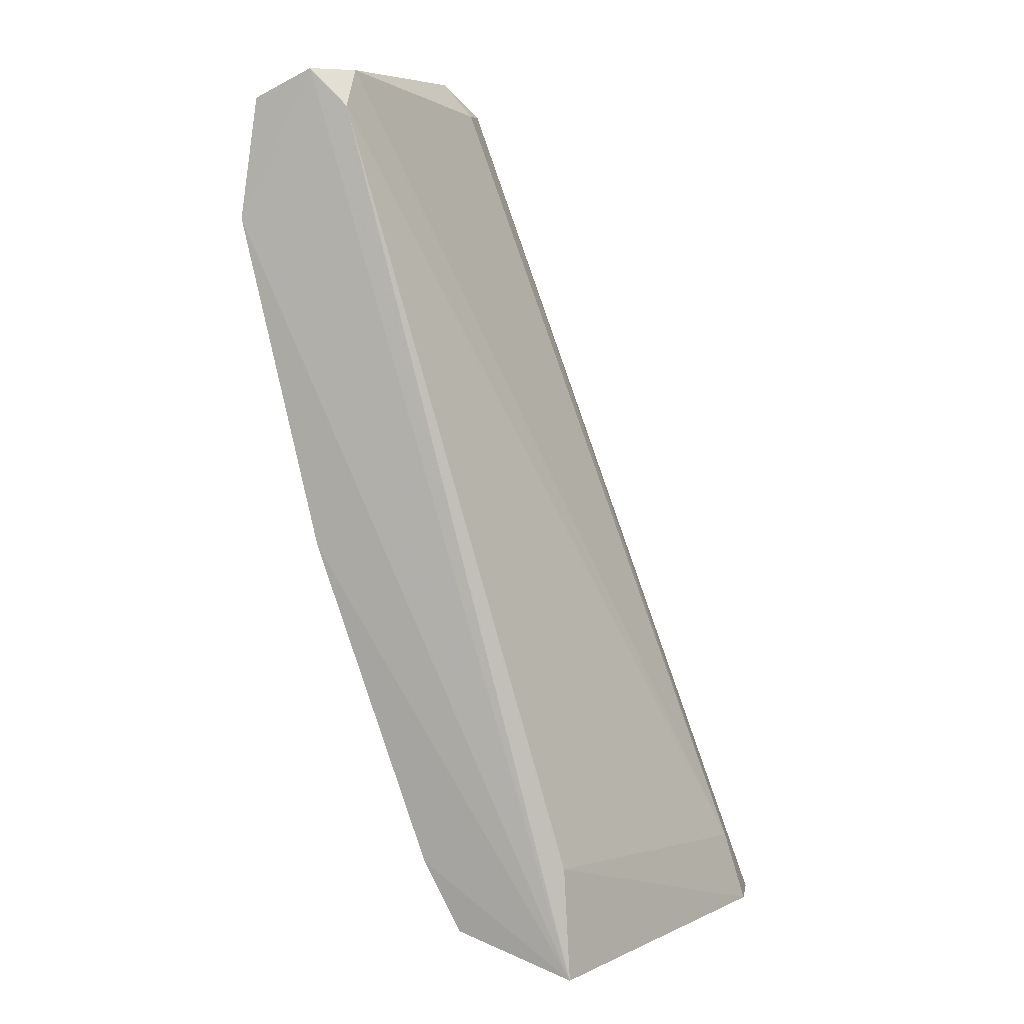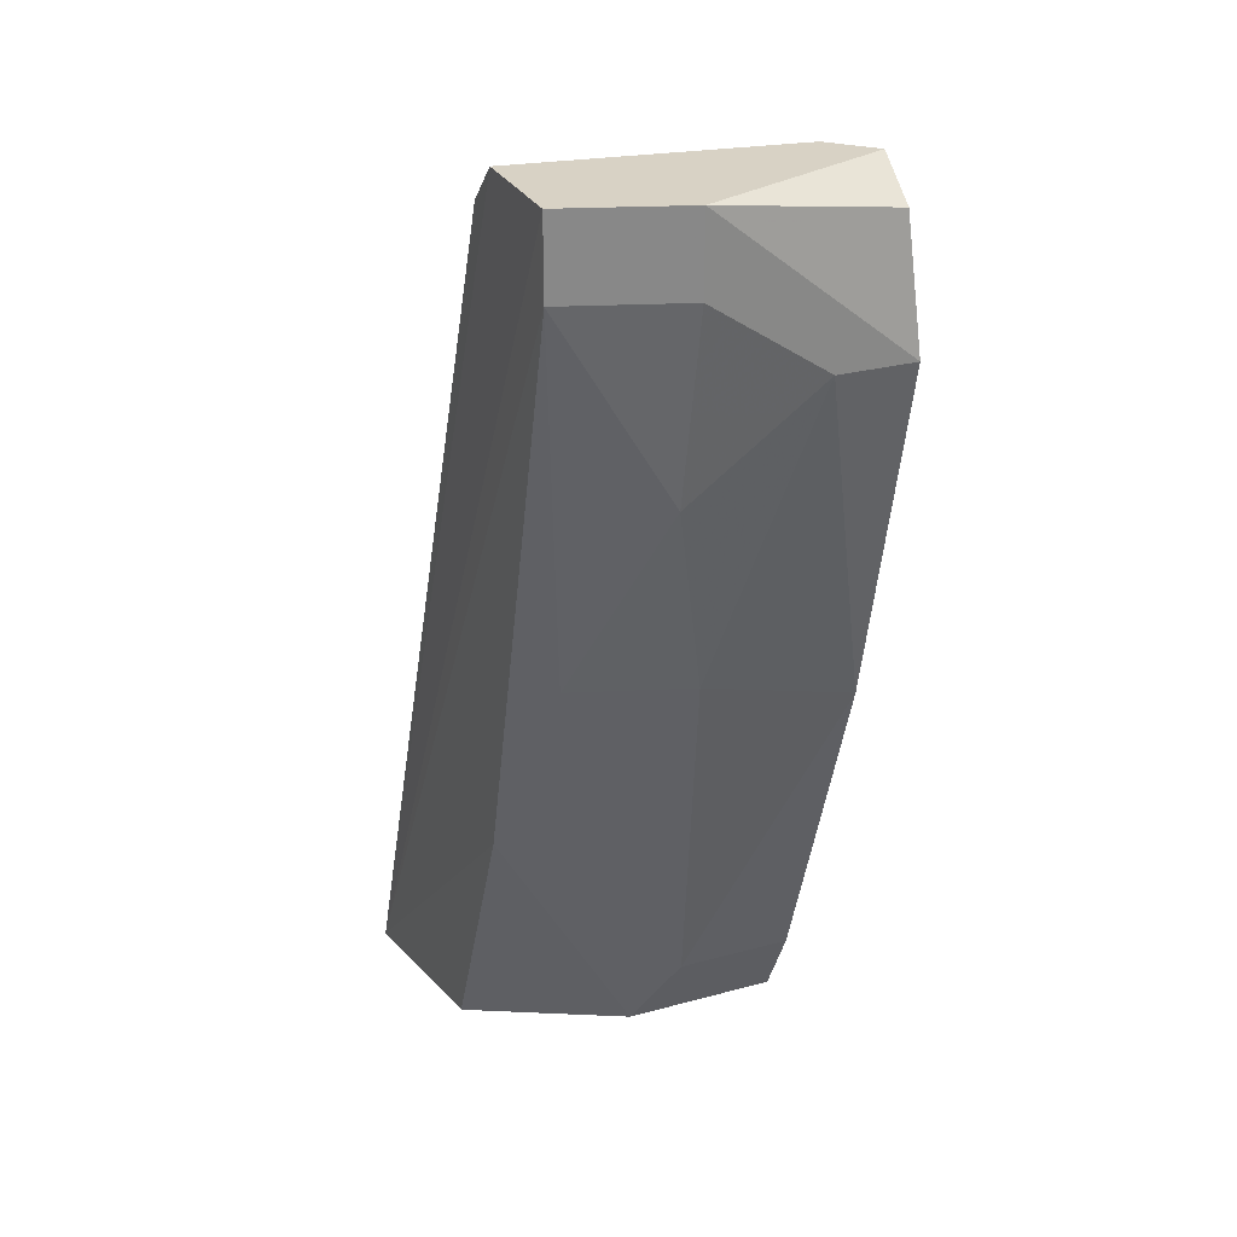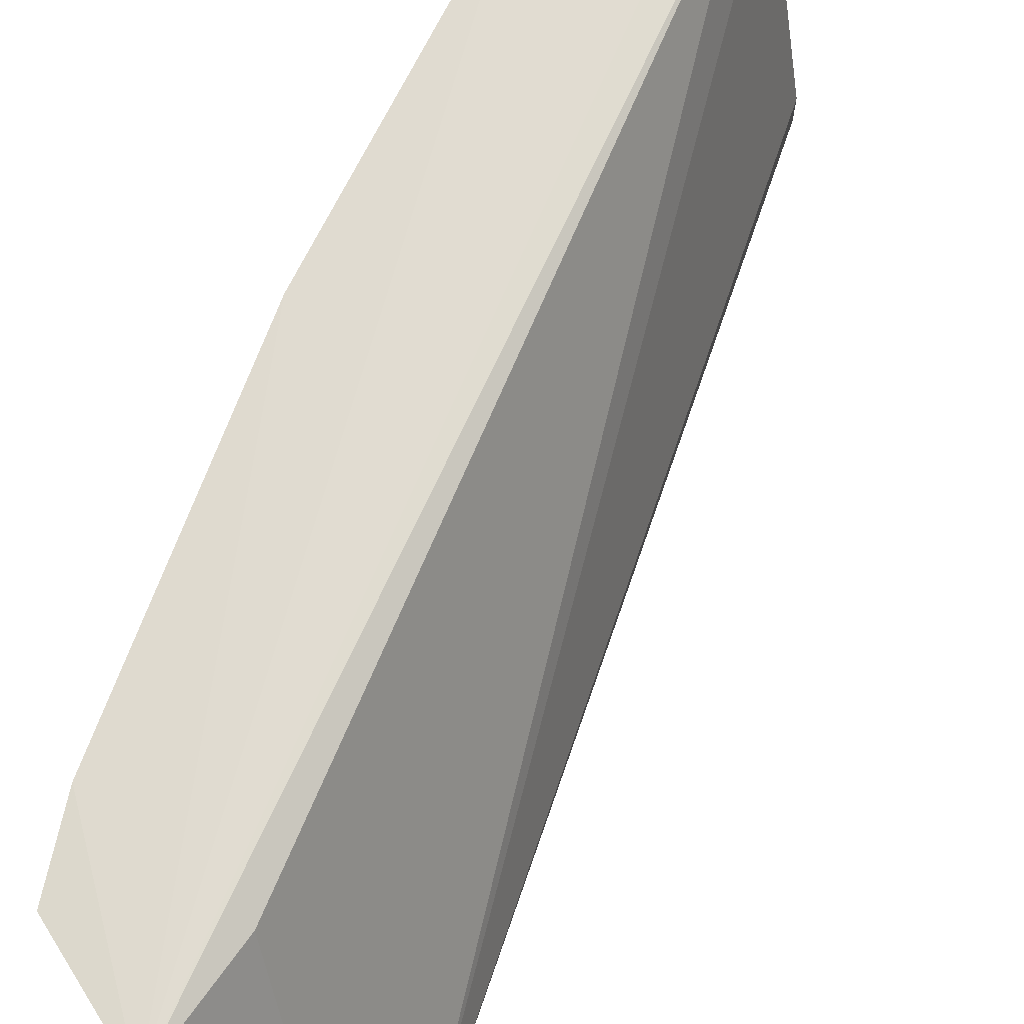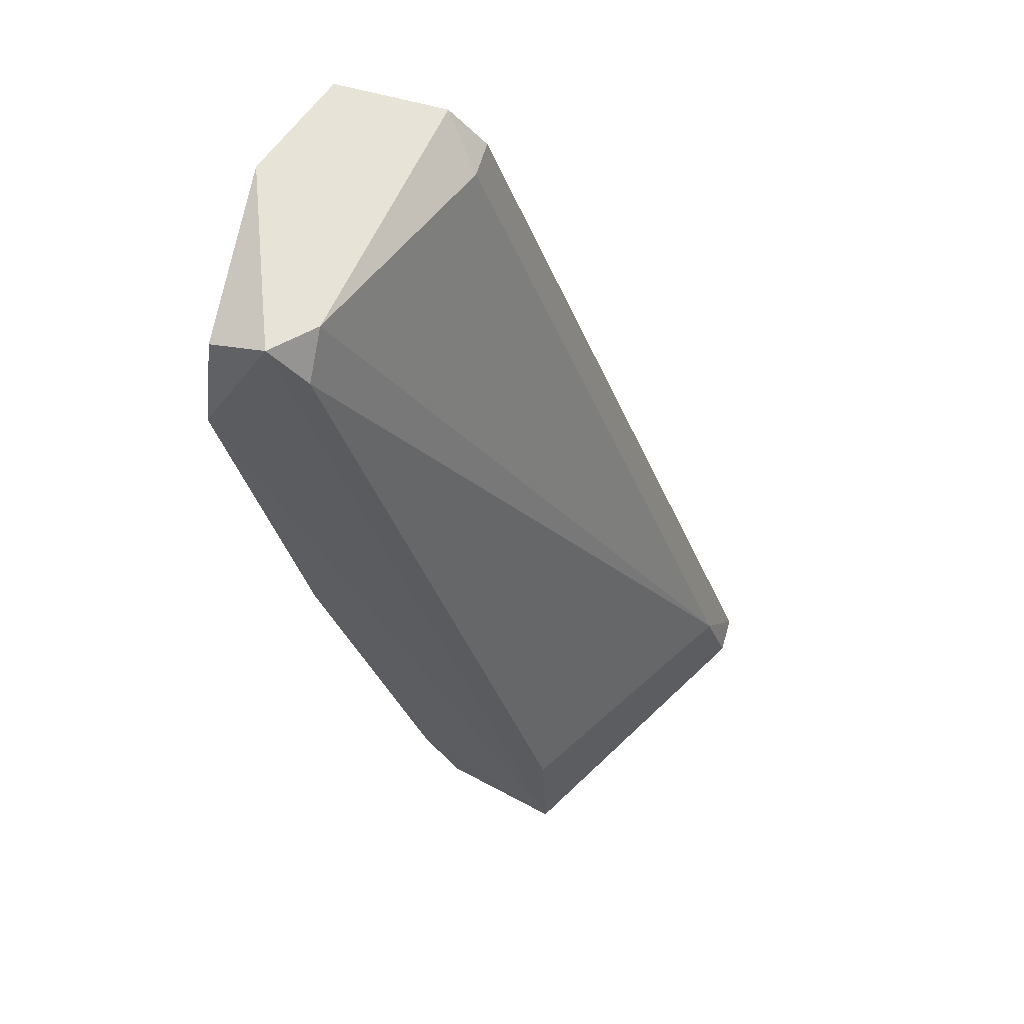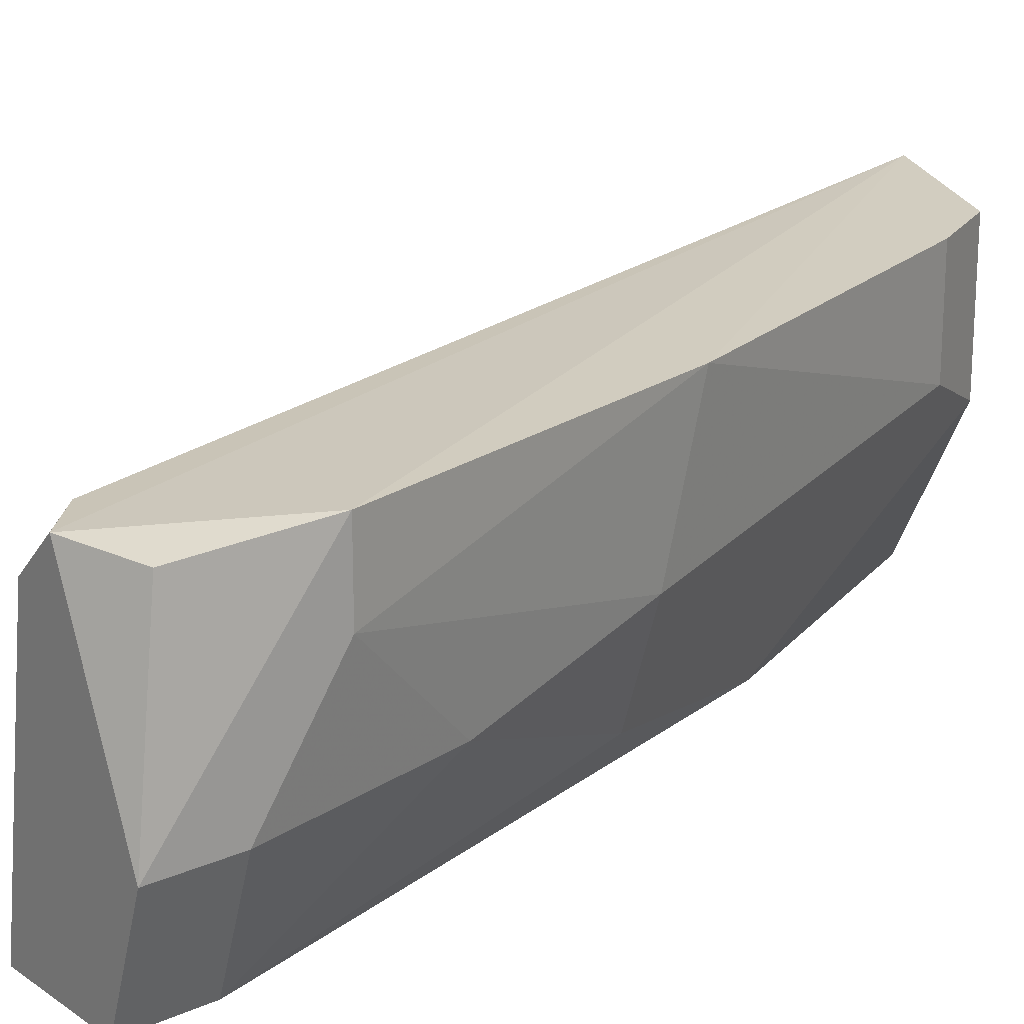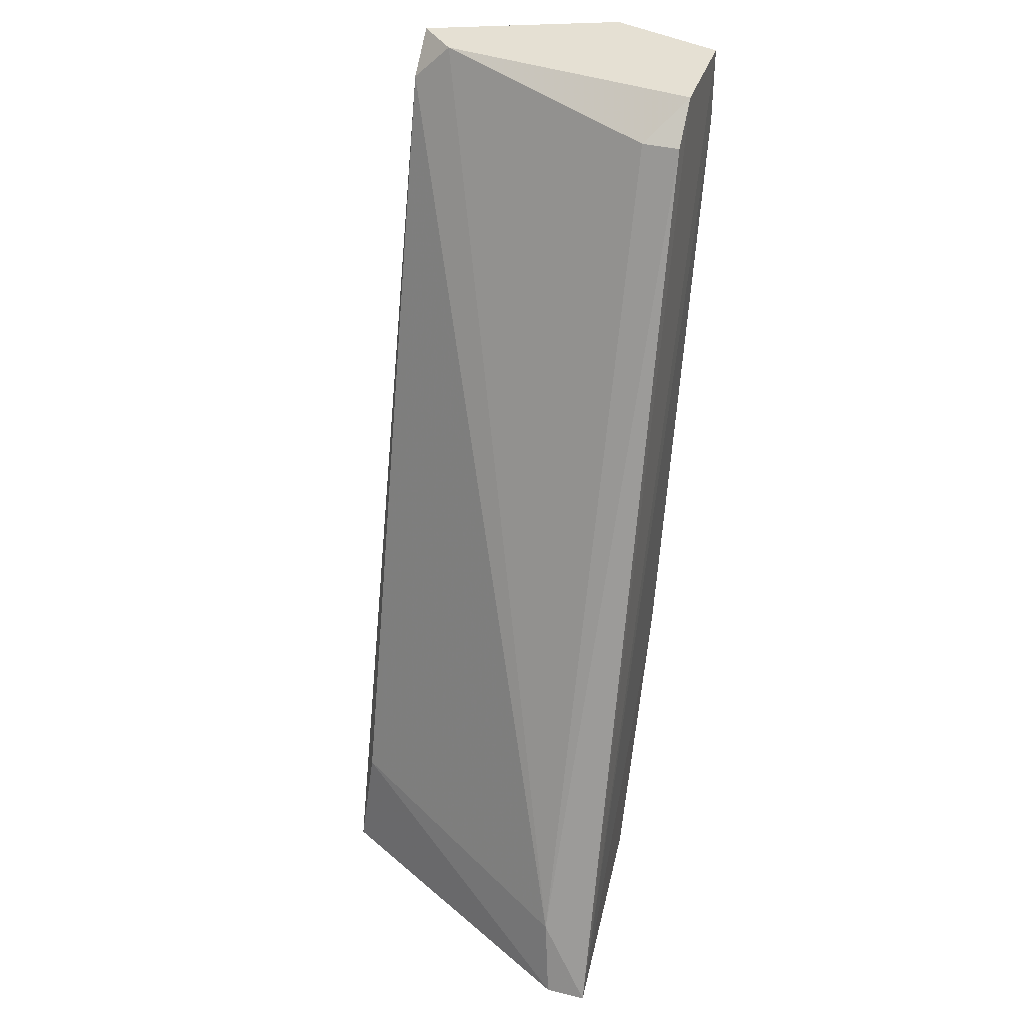
<metadata>
{"format":"obj","ext":"obj","renderer":"f3d","projection":"perspective","resolution":1024,"background":"white","views":[{"elev":8.8,"azim":10.2,"up":"+Y"},{"elev":27.7,"azim":-112.6,"up":"+Y"},{"elev":70.2,"azim":38.9,"up":"+Z"},{"elev":61.7,"azim":16.0,"up":"+Y"},{"elev":20.4,"azim":-128.9,"up":"+Z"},{"elev":37.9,"azim":107.4,"up":"+Y"}]}
</metadata>
<code>
v -0.1383 -0.3197 -0.09235
v -0.2826 -0.09561 -0.02474
v -0.2826 -0.09561 -0.003504
v -0.2295 -0.06375 -0.07784
v -0.2295 -0.2336 -0.08846
v -0.1846 -0.3197 0.000384
v -0.2508 -0.06375 -0.003504
v -0.2189 -0.308 -0.04598
v -0.272 -0.05315 -0.08846
v -0.2295 -0.2867 -0.003504
v -0.1446 -0.2973 -0.07784
v -0.2614 -0.1806 -0.04598
v -0.1977 -0.308 -0.08846
v -0.2401 -0.05315 -0.08846
v -0.2614 -0.05315 -0.003504
v -0.1871 -0.2867 -0.003504
v -0.2826 -0.05315 -0.0566
v -0.272 -0.07438 -0.08846
v -0.2614 -0.1911 -0.003504
v -0.2508 -0.05315 -0.01412
v -0.2783 -0.06115 -0.00617
v -0.2826 -0.07438 -0.0566
v -0.2189 -0.308 -0.003504
v -0.2295 -0.2867 -0.03537
v -0.2295 -0.06375 -0.08846
v -0.2508 -0.1806 -0.07784
v -0.1383 -0.3197 -0.08075
v -0.272 -0.1275 -0.0566
f 18 26 28
f 5 1 13
f 1 6 13
f 8 5 13
f 6 8 13
f 1 9 14
f 14 9 15
f 3 6 15
f 6 7 15
f 7 6 16
f 11 7 16
f 2 3 17
f 15 9 17
f 1 5 18
f 9 1 18
f 17 9 18
f 3 2 19
f 6 3 19
f 10 6 19
f 2 12 19
f 11 4 20
f 7 11 20
f 4 14 20
f 14 15 20
f 15 7 20
f 3 15 21
f 17 3 21
f 15 17 21
f 2 17 22
f 17 18 22
f 8 6 23
f 6 10 23
f 10 8 23
f 8 10 24
f 12 8 24
f 10 19 24
f 19 12 24
f 11 1 25
f 4 11 25
f 1 14 25
f 14 4 25
f 5 8 26
f 8 12 26
f 18 5 26
f 6 1 27
f 1 11 27
f 16 6 27
f 11 16 27
f 12 2 28
f 2 22 28
f 22 18 28
f 26 12 28

</code>
